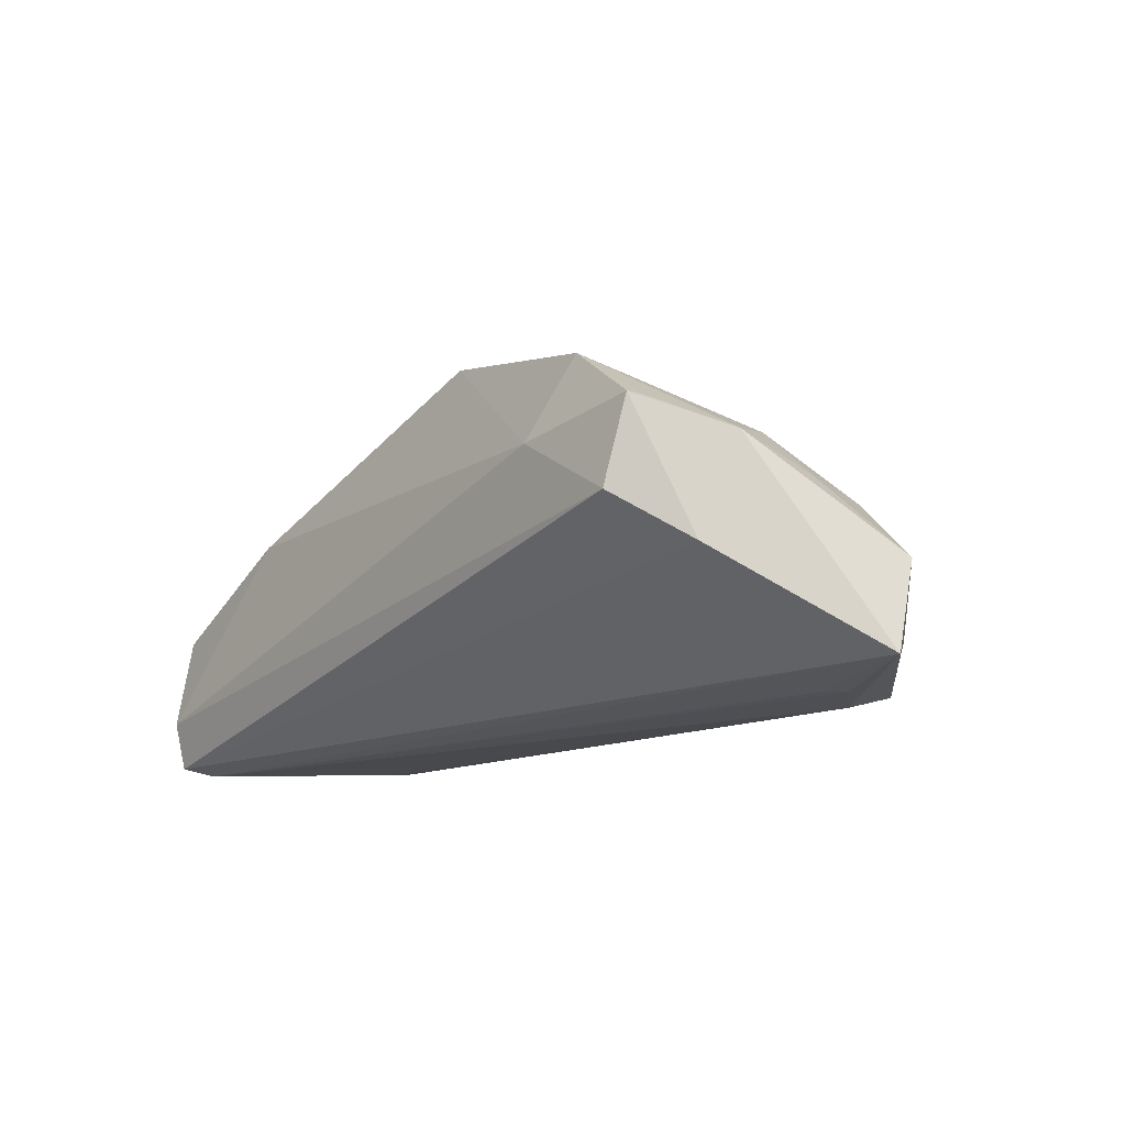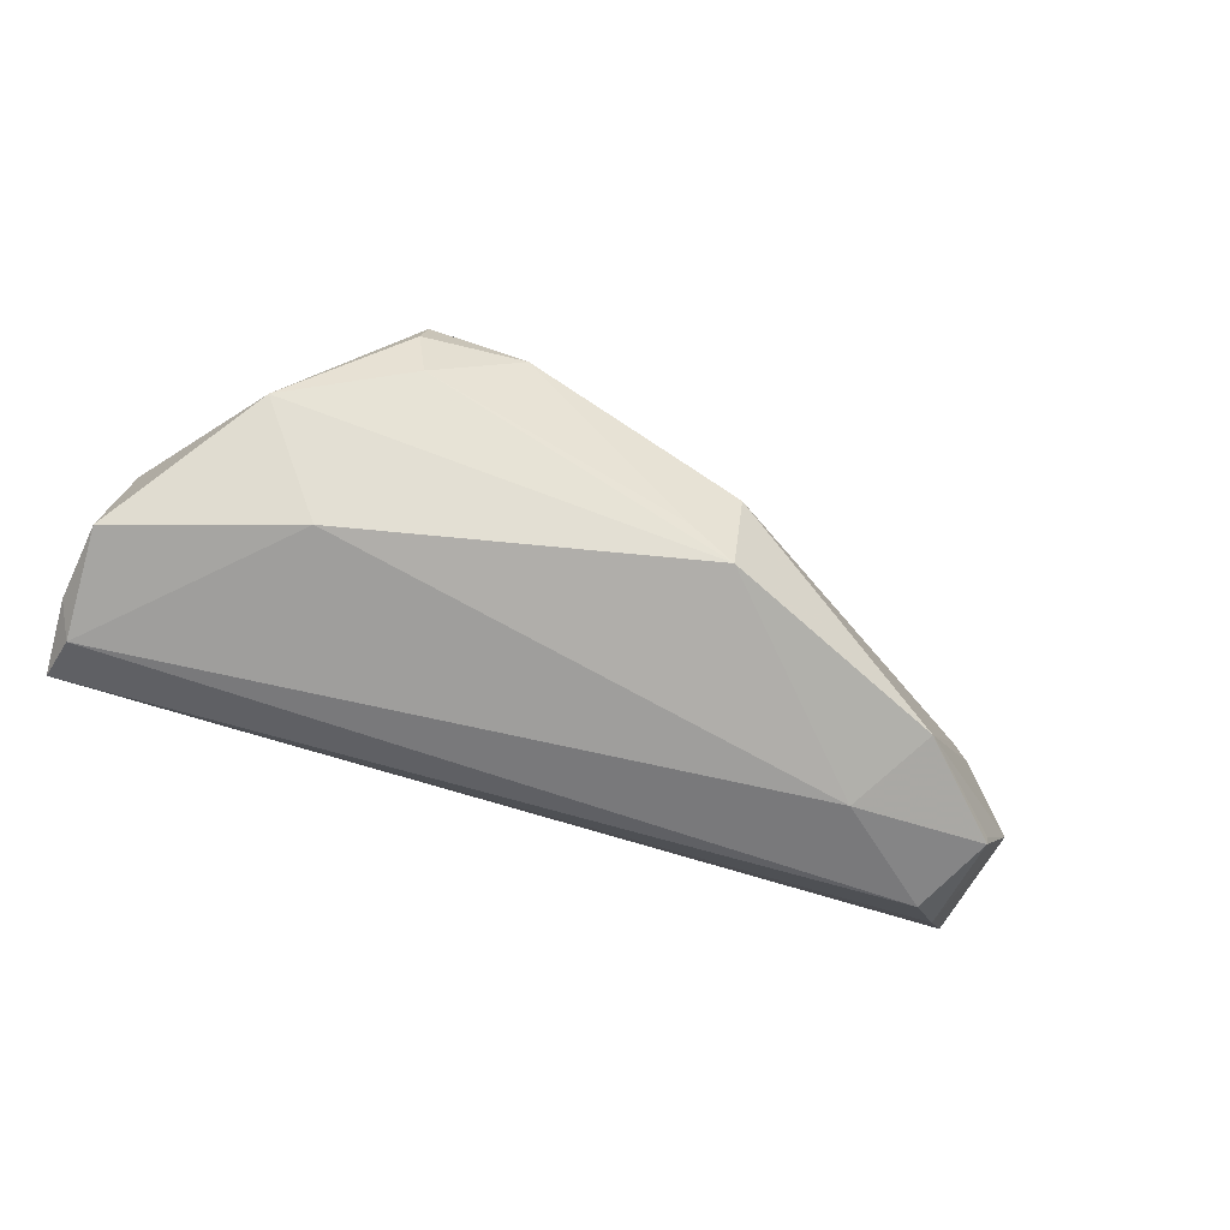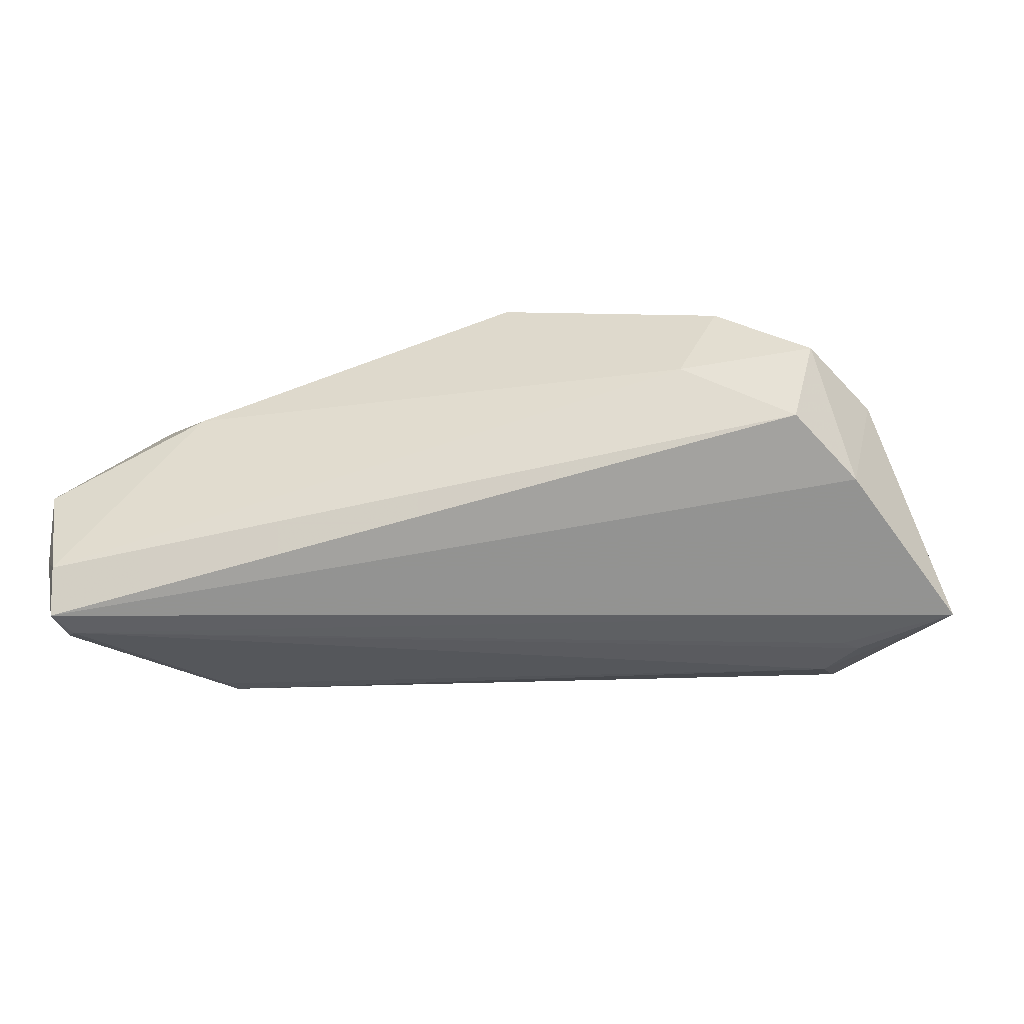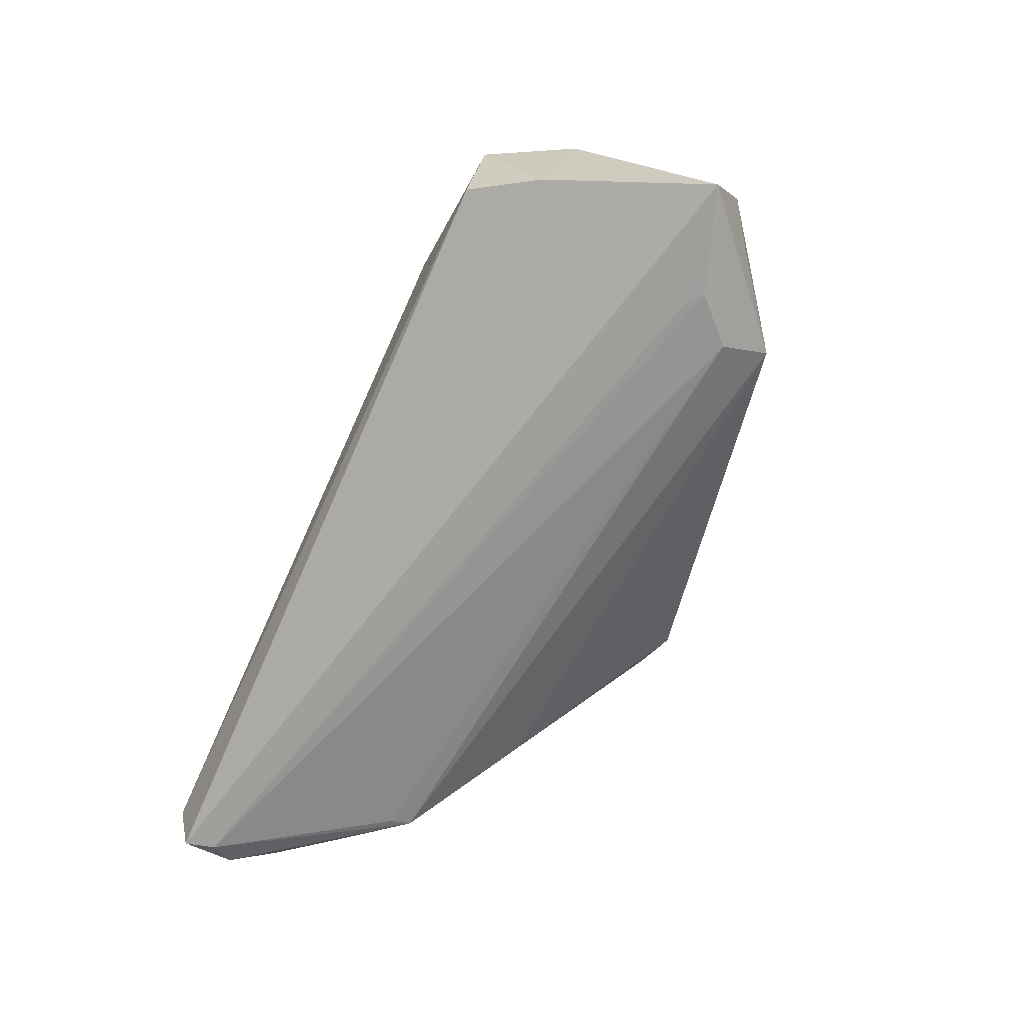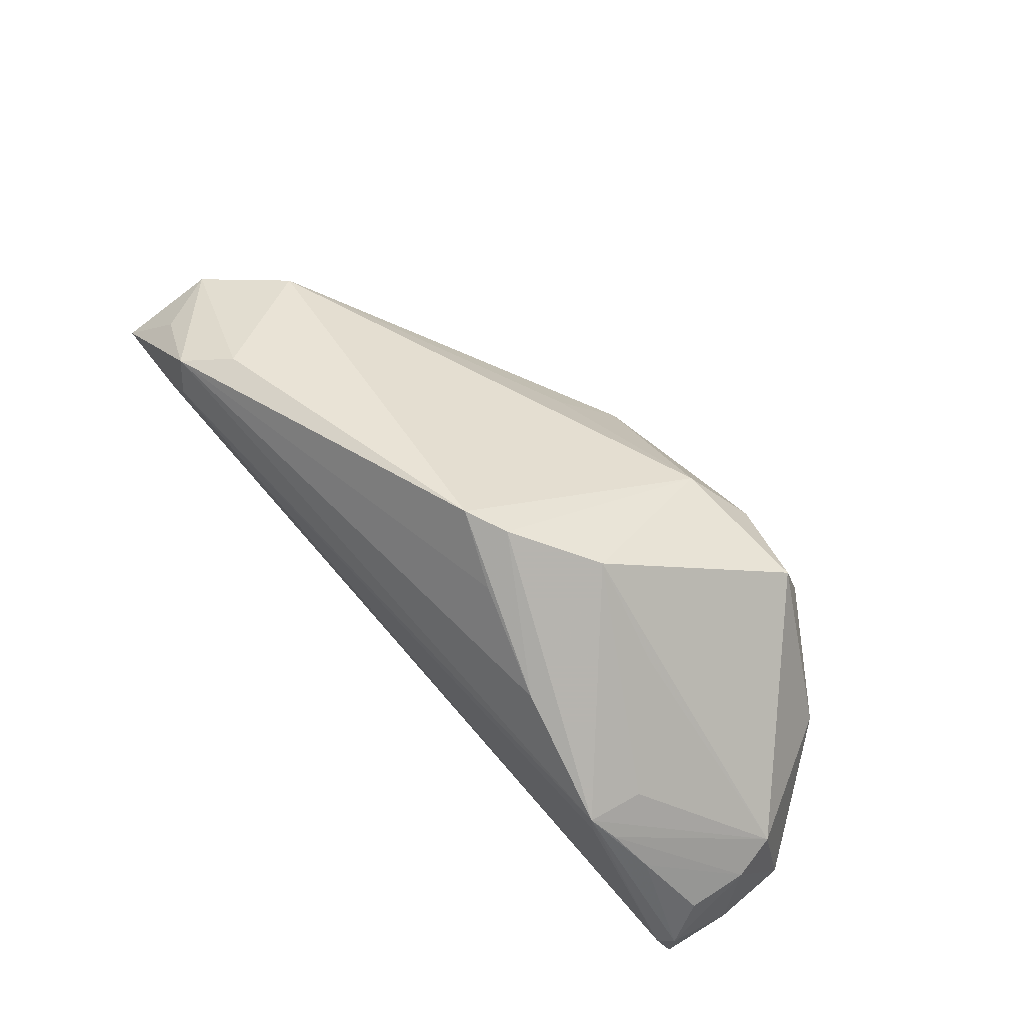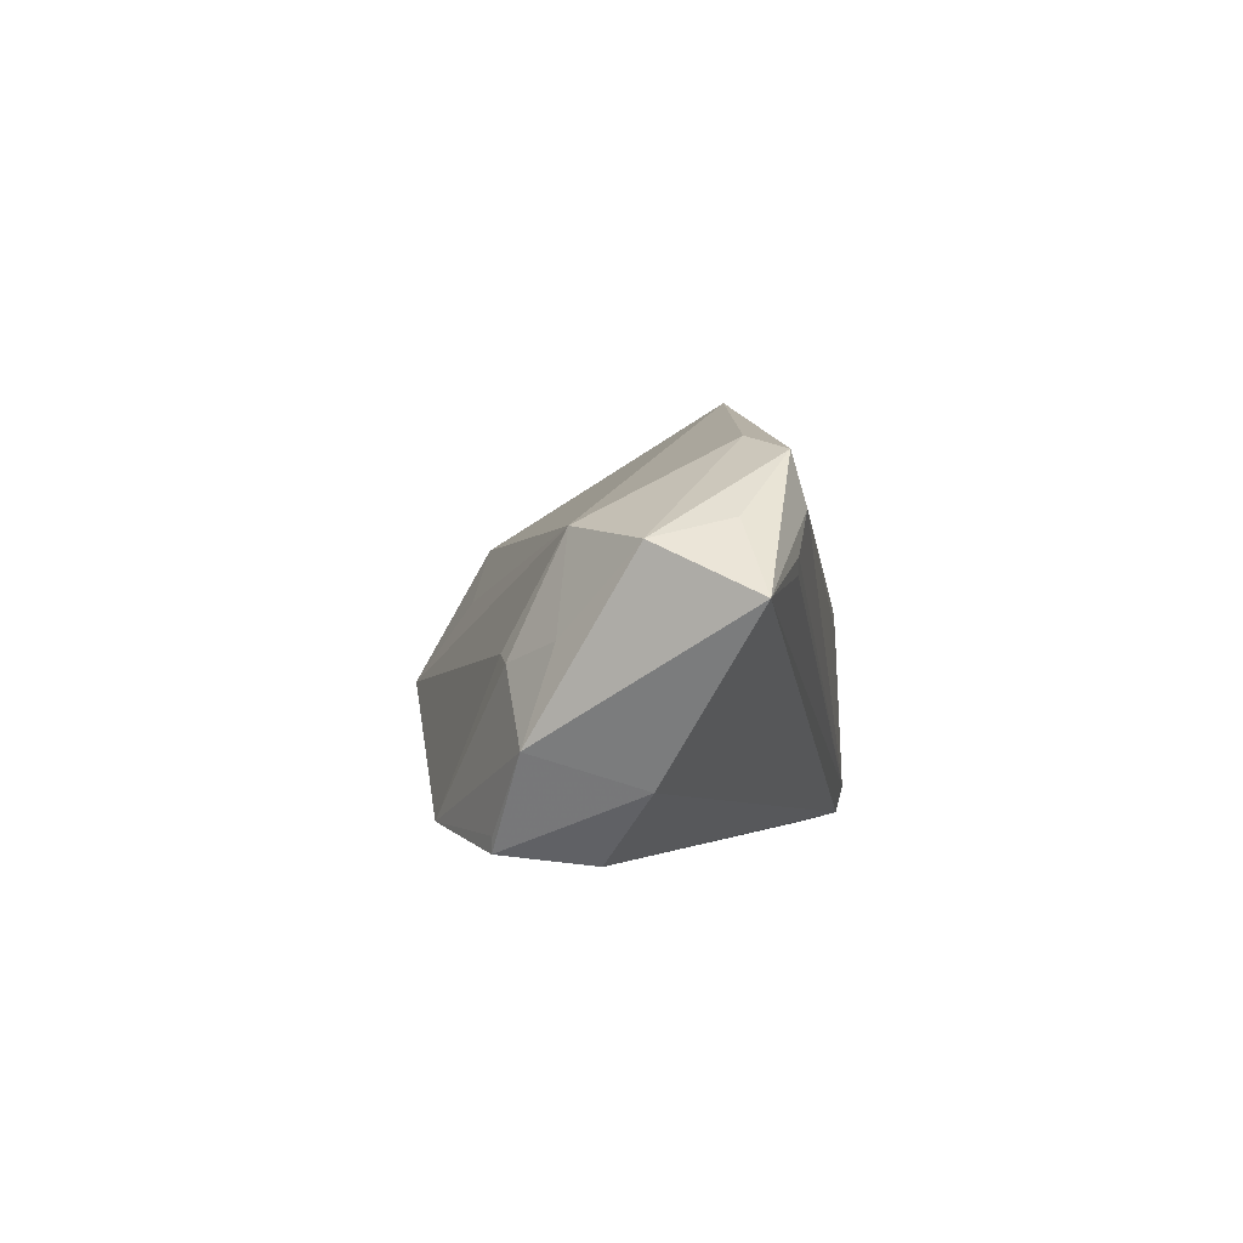
<metadata>
{"format":"obj","ext":"obj","renderer":"f3d","projection":"perspective","resolution":1024,"background":"white","views":[{"elev":-13.5,"azim":52.8,"up":"+Z"},{"elev":-57.9,"azim":-28.9,"up":"+Y"},{"elev":-28.0,"azim":10.1,"up":"+Z"},{"elev":-64.1,"azim":64.8,"up":"+Z"},{"elev":67.4,"azim":-133.1,"up":"+Y"},{"elev":-2.5,"azim":97.4,"up":"+Y"}]}
</metadata>
<code>
v -0.003686 0.02564 -0.01153
v -0.05686 -0.009941 -0.01085
v 0.04071 -0.02564 -0.003417
v -0.0481 -0.009959 0.01191
v -0.03411 -0.004068 0.01942
v -0.009065 0.02474 -0.00928
v 0.04373 -0.02258 0.006893
v 0.04639 0.003988 -0.02287
v -0.0563 -0.02406 -0.02252
v -0.04124 0.002949 -0.01597
v -0.04777 -0.004174 -0.02039
v 0.04328 -0.02436 0.007024
v -0.05881 -0.02216 -0.004094
v 0.04583 0.0072 -0.0008132
v -0.02327 0.003498 0.02241
v -0.03405 0.008086 0.01861
v -0.03532 0.00281 0.01971
v 0.05573 0.00507 -0.00928
v 0.04752 -0.01824 -0.009296
v 0.04268 0.01462 -0.0219
v 0.03118 -0.02175 0.01517
v -0.002845 -0.01437 0.02176
v 0.04454 -0.005958 0.005467
v -0.01159 0.01985 -0.01499
v -0.01932 0.02082 -0.002366
v 0.007041 0.001929 0.01608
v -0.05646 -0.01734 -0.02234
v -0.05608 -0.007564 -0.005357
v 0.002472 -0.01803 0.02164
v -0.03895 -0.02145 0.006404
v 0.05005 -0.003978 -0.0003033
v -0.05456 -0.02038 -0.02347
v -0.01588 0.009546 0.01842
v 0.002974 -0.006977 0.02347
v -0.05829 -0.02237 -0.01384
v -0.03956 0.002927 -0.02289
v -0.02403 0.01222 -0.01916
v -0.05538 -0.01108 -0.01822
v 0.04436 0.002306 -0.0227
v 0.03704 0.01668 -0.01691
v -0.04015 0.0003978 -0.02309
v 0.05881 -0.0006116 -0.02103
v 0.02654 -0.02564 0.004927
v -0.03081 0.01188 -0.004555
v -0.04279 0.0003169 -0.0217
v 0.05186 0.007355 -0.01772
v 0.04163 0.008914 -0.02347
v 0.05006 -0.01437 0.003071
v 0.04219 -0.00493 0.006384
v -0.05613 -0.02564 -0.01638
f 33 14 1
f 33 16 15
f 12 3 19
f 19 9 42
f 3 9 19
f 29 4 30
f 34 33 15
f 37 20 36
f 1 14 40
f 40 20 1
f 14 18 40
f 40 18 20
f 47 20 42
f 36 20 47
f 27 9 35
f 16 33 25
f 16 25 28
f 28 4 16
f 31 18 14
f 42 20 46
f 46 18 42
f 20 18 46
f 5 4 29
f 13 30 4
f 4 28 13
f 21 34 29
f 14 33 26
f 26 34 14
f 33 34 26
f 1 20 24
f 24 37 1
f 20 37 24
f 36 47 41
f 36 25 6
f 1 37 6
f 6 37 36
f 6 33 1
f 6 25 33
f 38 27 2
f 2 27 35
f 35 13 2
f 2 13 28
f 10 25 36
f 36 28 10
f 15 5 22
f 22 5 29
f 22 34 15
f 29 34 22
f 16 4 17
f 4 5 17
f 15 16 17
f 17 5 15
f 50 9 3
f 35 9 50
f 50 13 35
f 30 13 50
f 7 21 12
f 23 31 14
f 32 41 47
f 42 9 32
f 32 39 42
f 9 27 32
f 32 27 36
f 36 41 32
f 38 2 11
f 36 27 11
f 11 27 38
f 45 28 36
f 45 2 28
f 36 11 45
f 45 11 2
f 44 28 25
f 25 10 44
f 44 10 28
f 43 3 12
f 43 50 3
f 30 50 43
f 12 21 43
f 29 30 43
f 43 21 29
f 14 34 49
f 49 23 14
f 34 21 49
f 21 23 49
f 31 23 48
f 21 7 48
f 48 23 21
f 18 31 48
f 48 7 12
f 42 18 48
f 48 19 42
f 12 19 48
f 8 32 47
f 39 32 8
f 8 47 42
f 42 39 8

</code>
